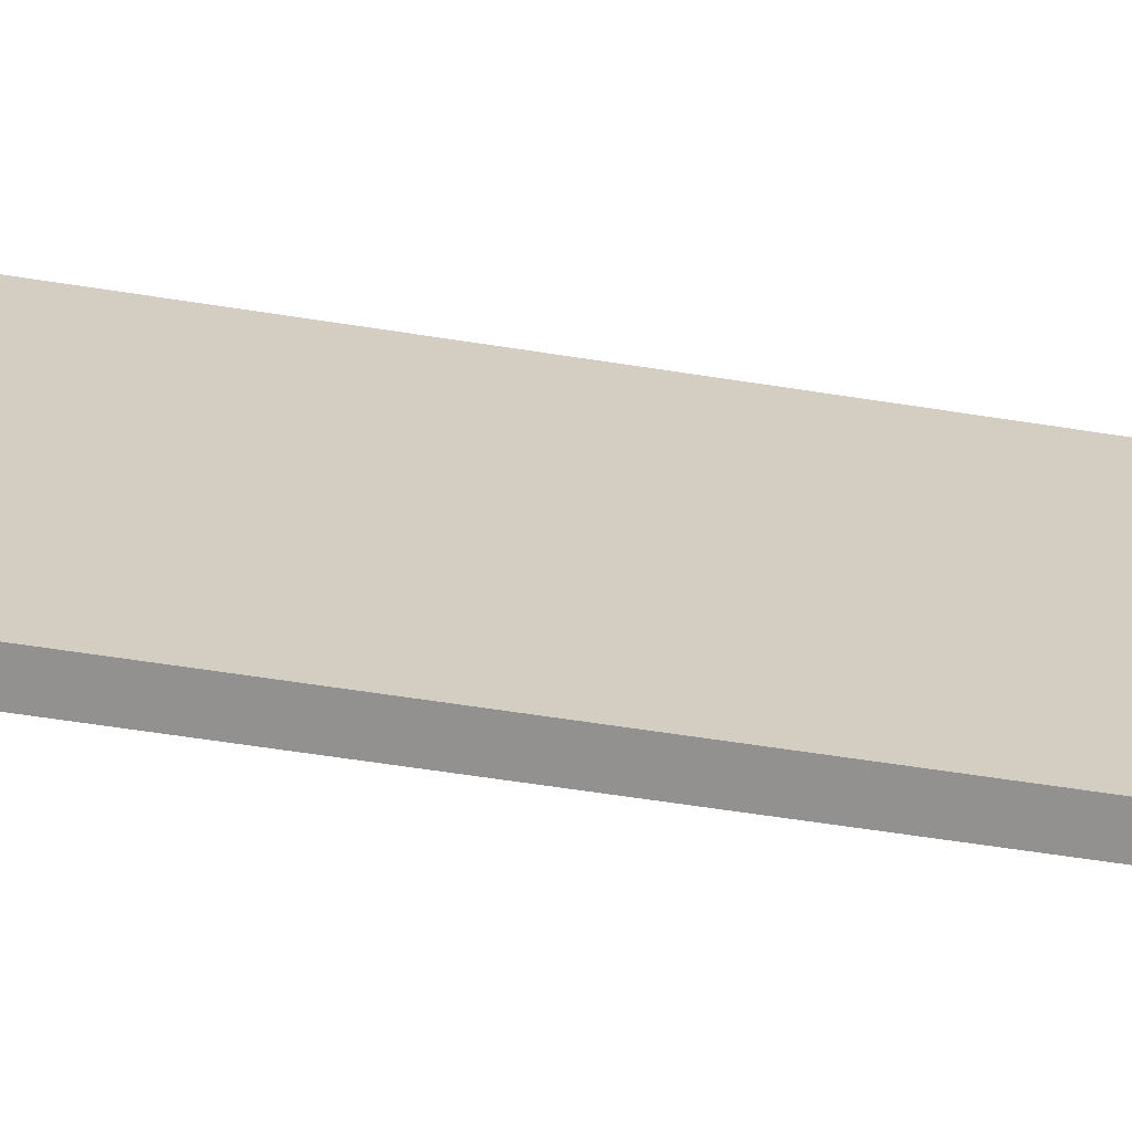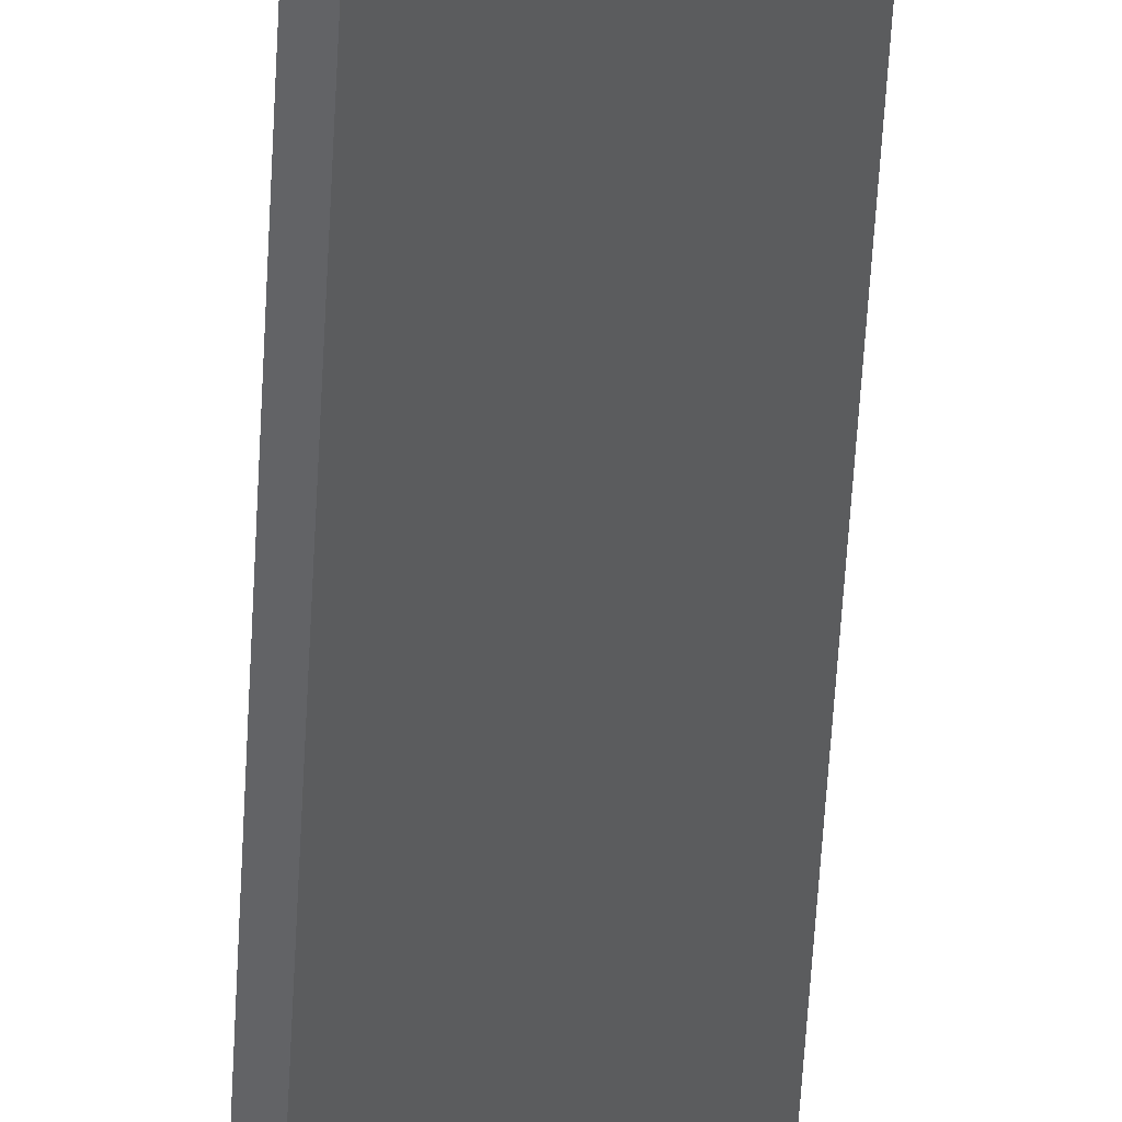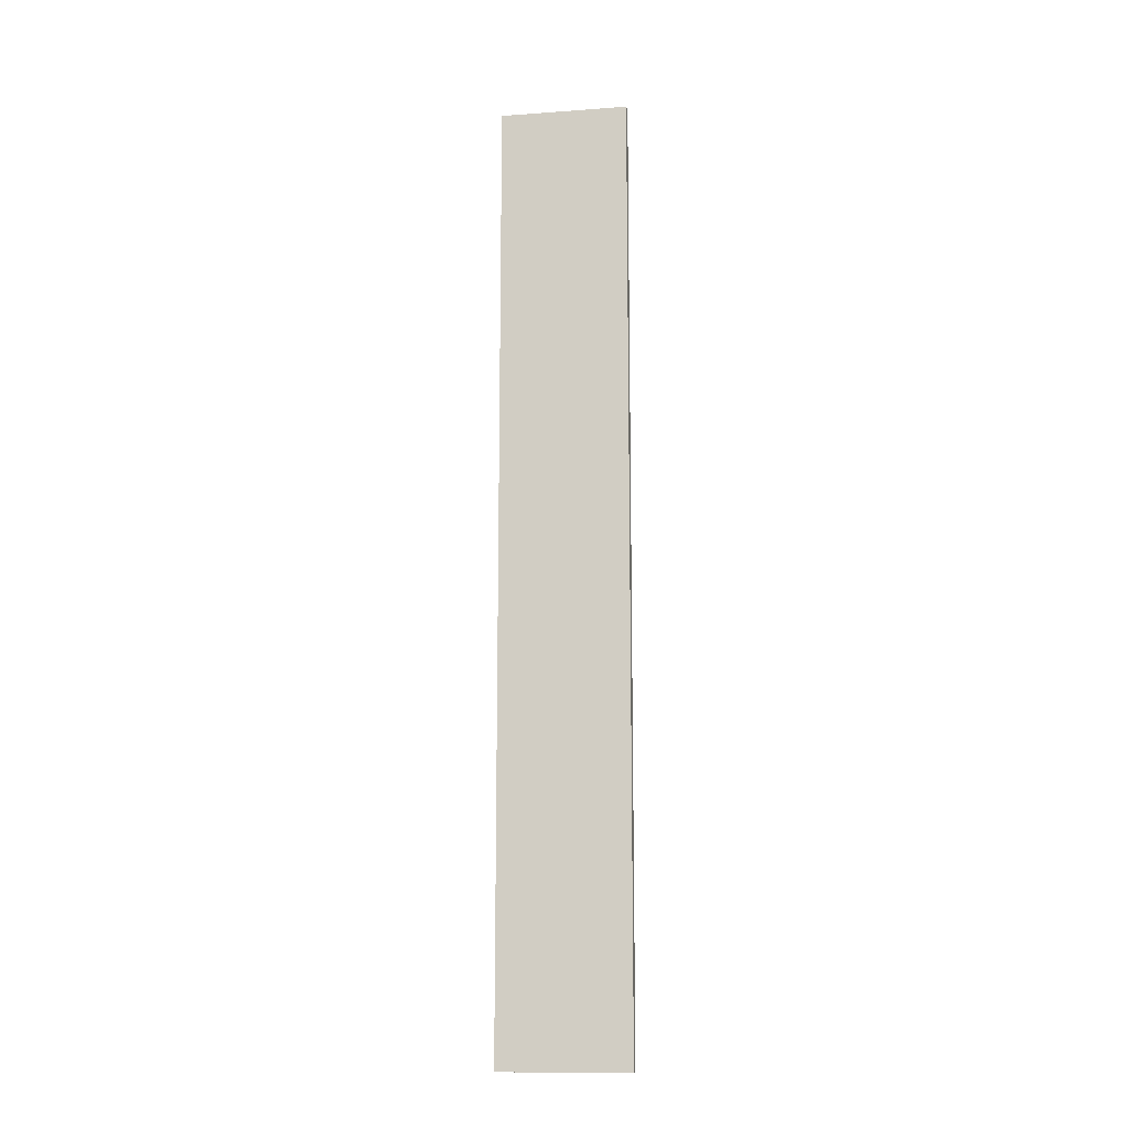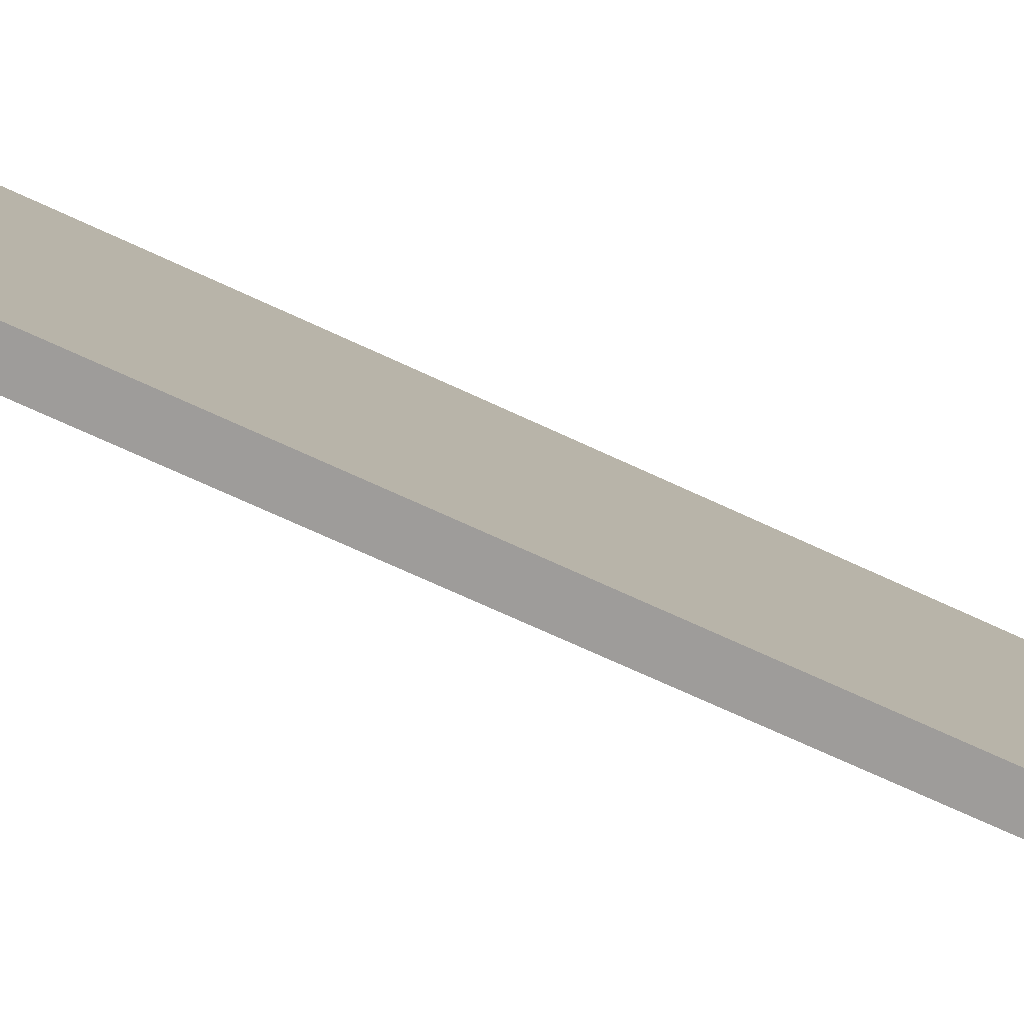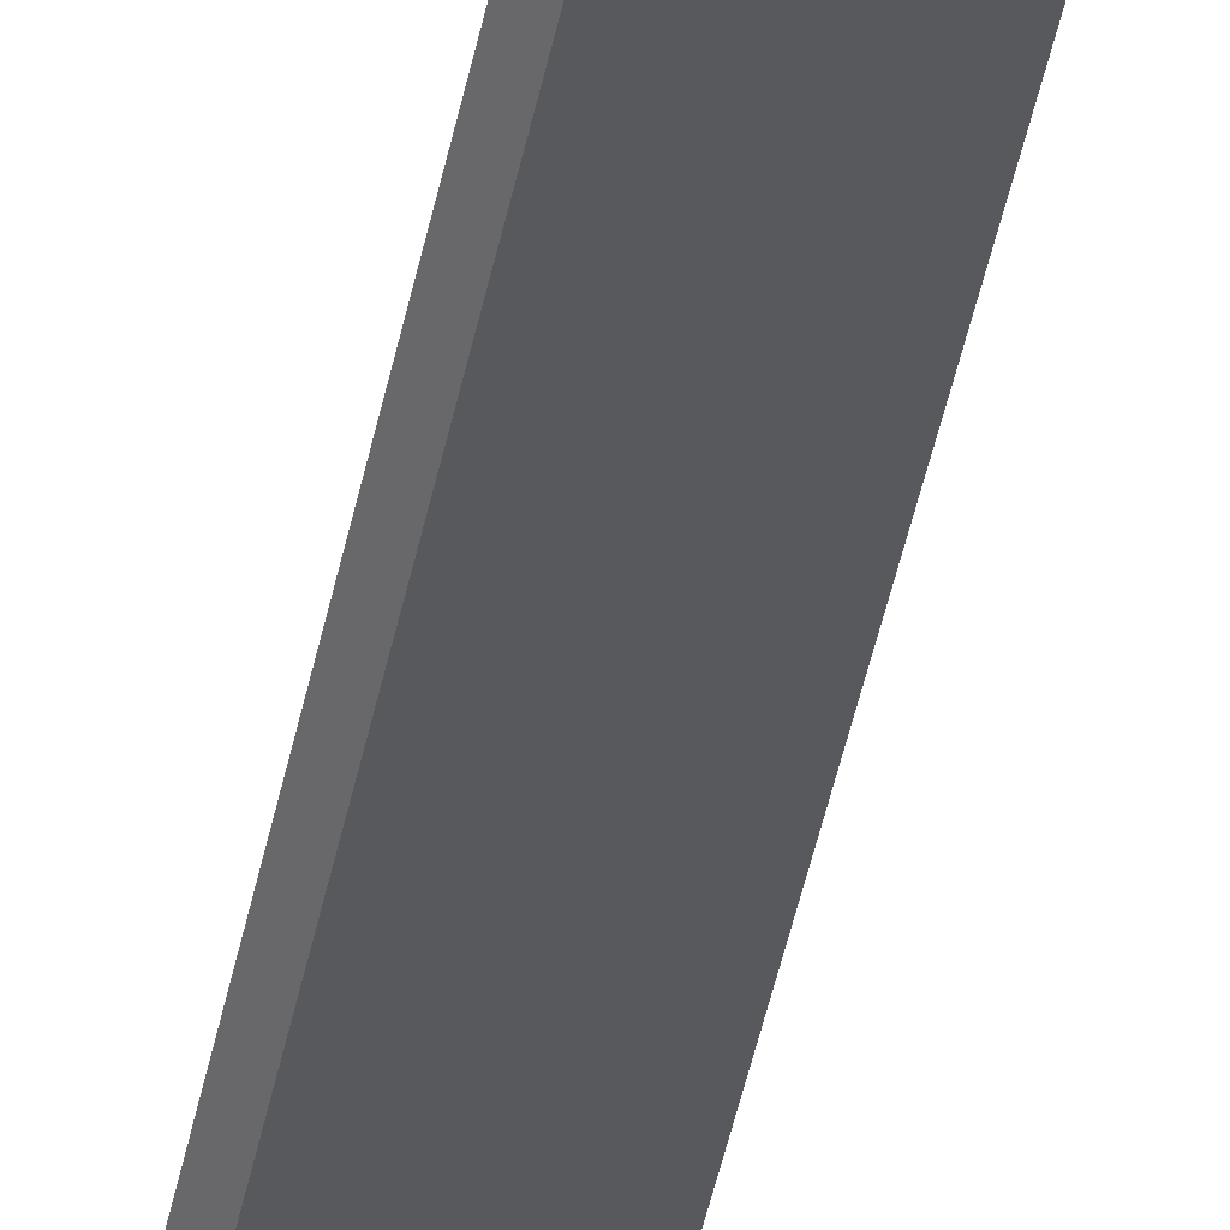
<metadata>
{"format":"obj","ext":"obj","renderer":"f3d","projection":"perspective","resolution":1024,"background":"white","views":[{"elev":-28.4,"azim":73.6,"up":"+Z"},{"elev":-46.7,"azim":177.3,"up":"+Z"},{"elev":-13.4,"azim":61.6,"up":"+Y"},{"elev":-38.1,"azim":54.6,"up":"+Z"},{"elev":-48.8,"azim":168.1,"up":"+Z"}]}
</metadata>
<code>
v  0.129 14.94 0.095
v  1.243 14.94 -1.605
v  0 14.94 9.147e-16
v  1.366 14.94 -1.507
v  1.243 9.828e-17 -1.605
v  0 0 0
v  0.129 -5.817e-18 0.095
v  1.366 9.228e-17 -1.507
g defaultobject
f 1 2 3
f 2 1 4
f 5 3 2
f 3 5 6
f 6 1 3
f 1 6 7
f 7 4 1
f 4 7 8
f 8 2 4
f 2 8 5
f 5 7 6
f 7 5 8

</code>
